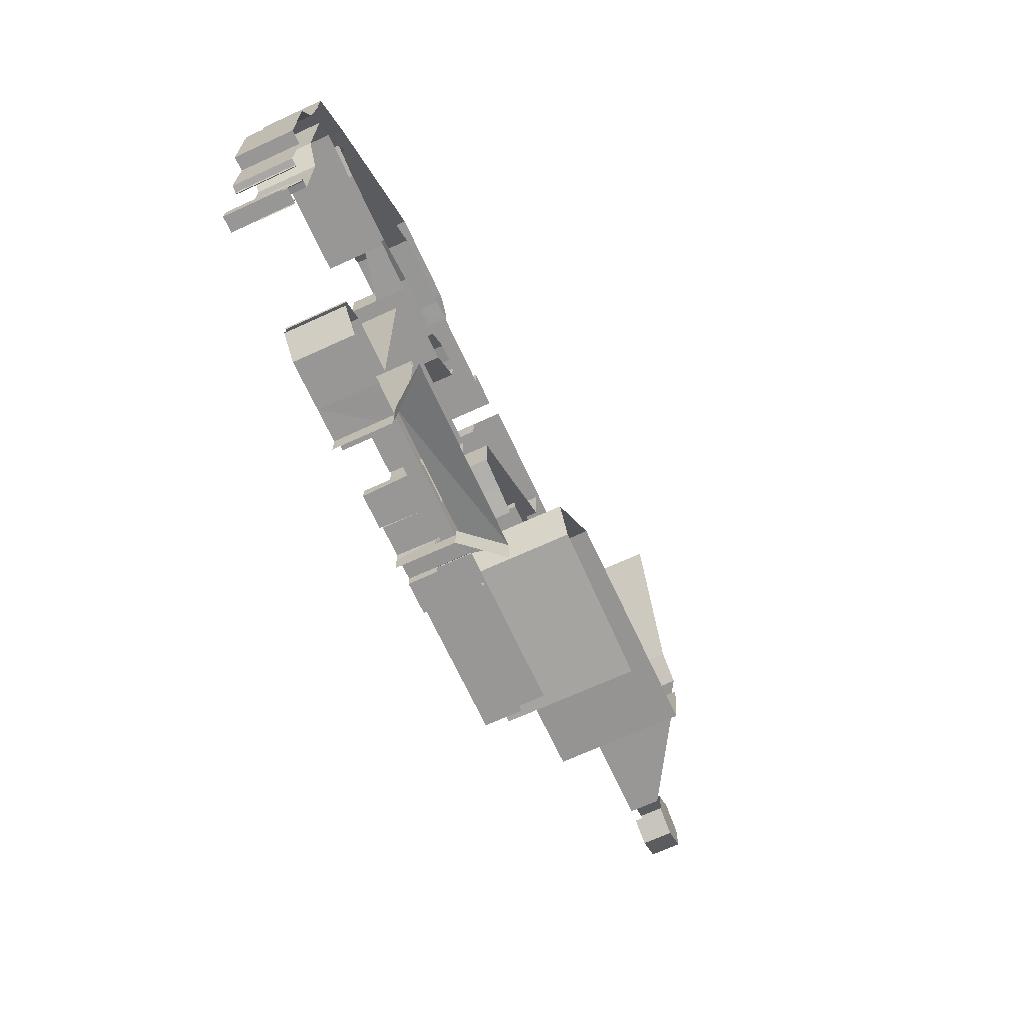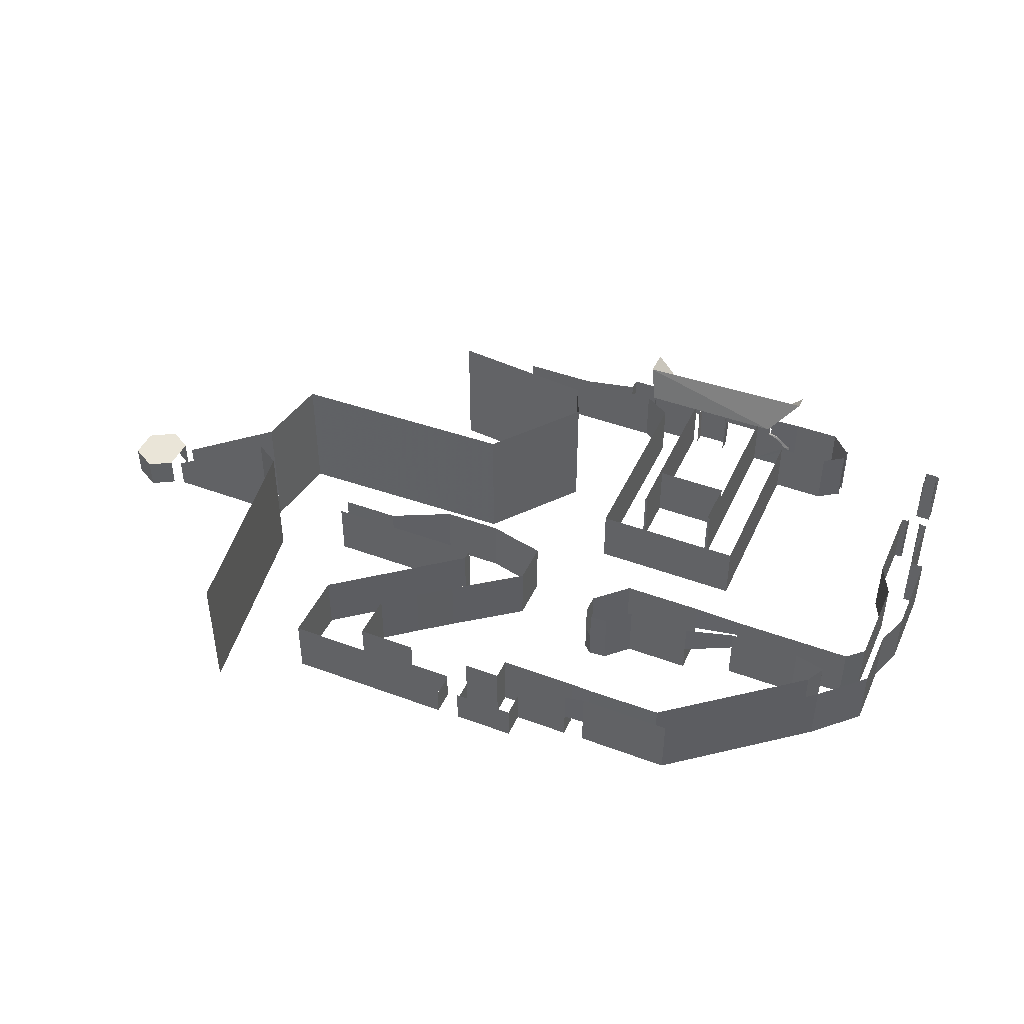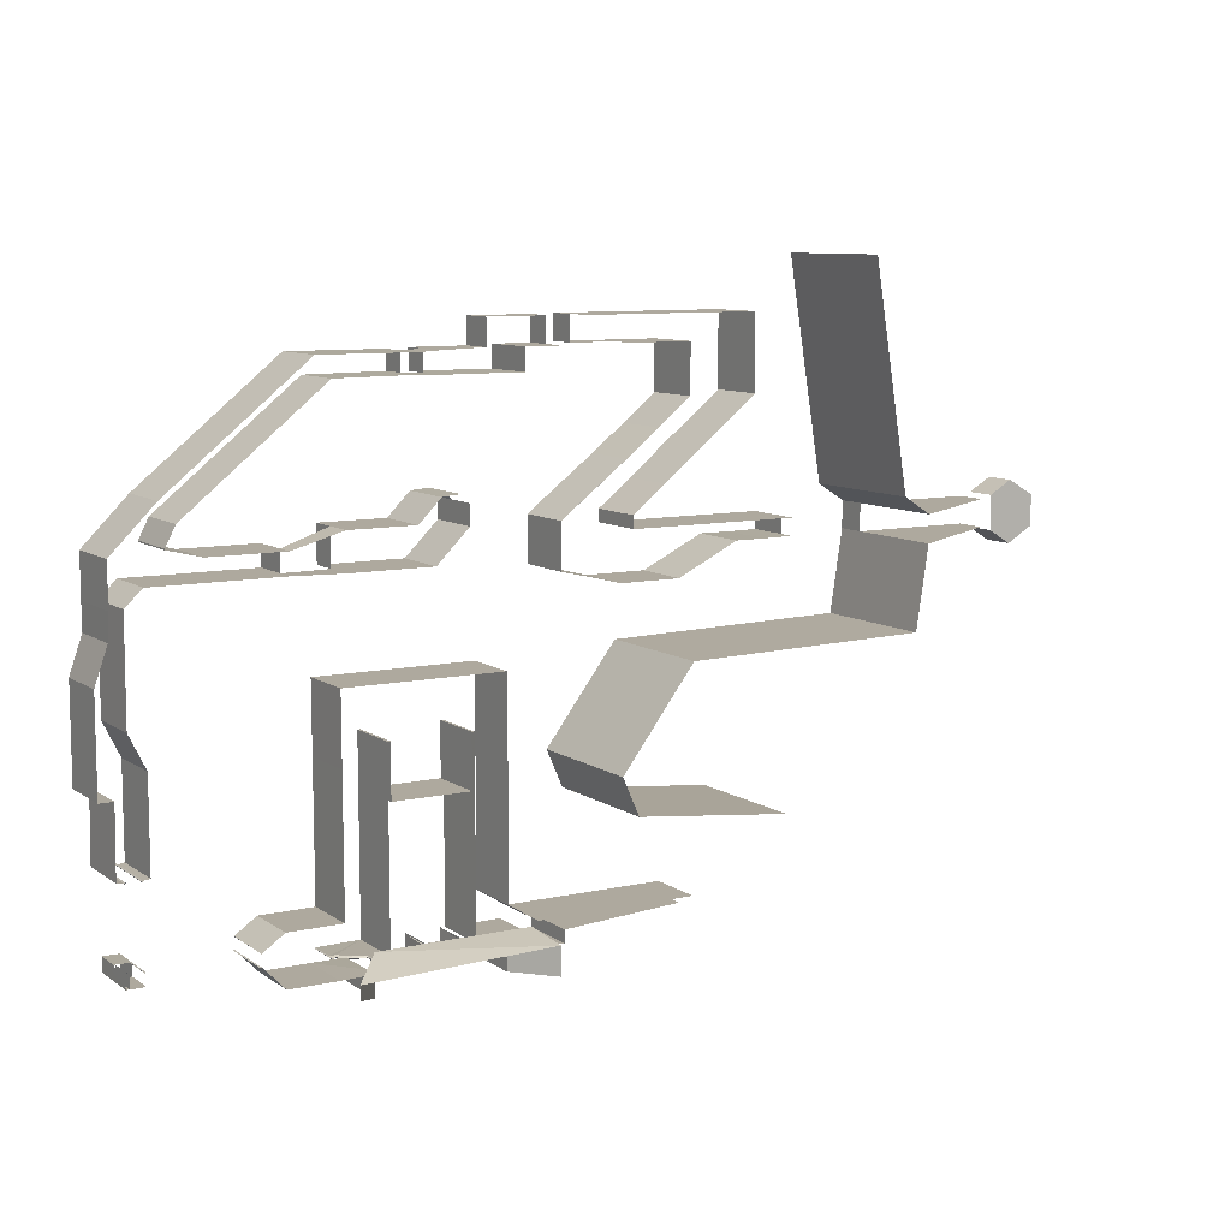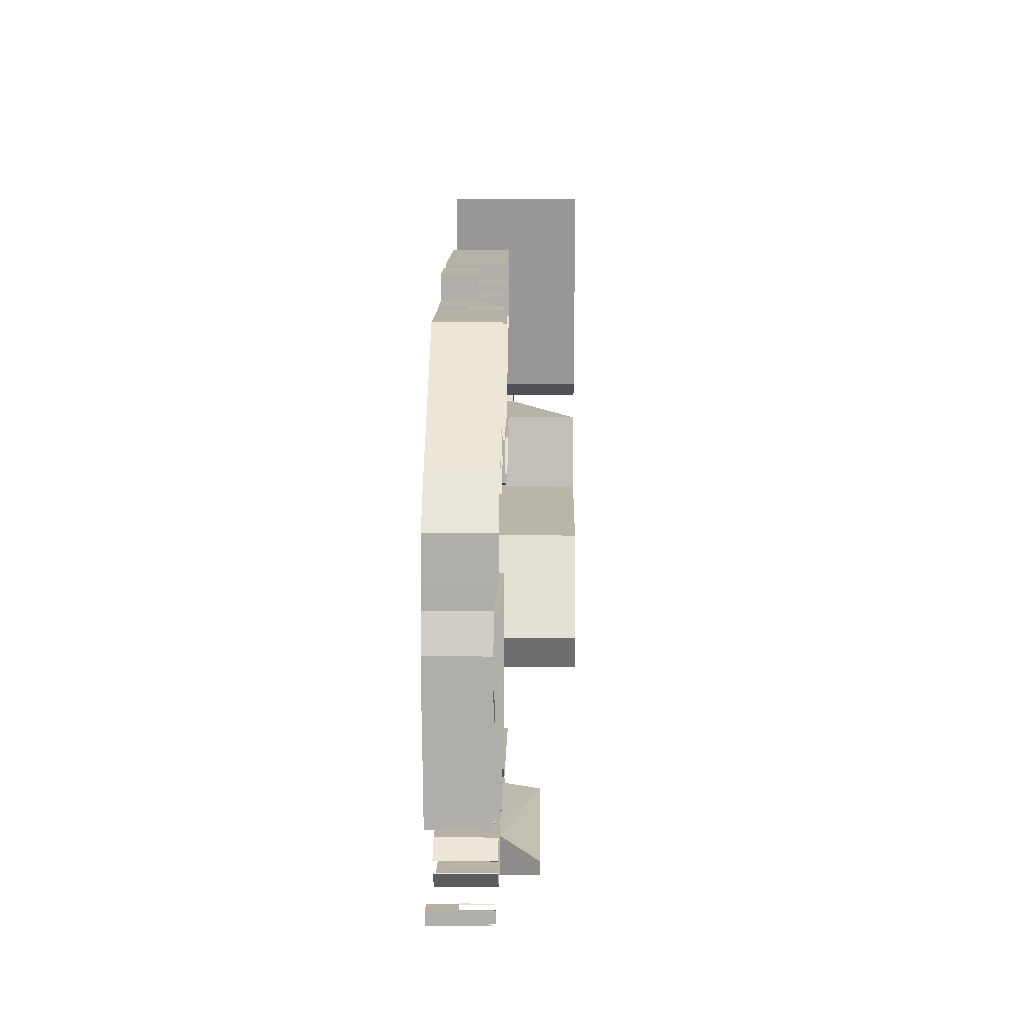
<metadata>
{"format":"obj","ext":"obj","renderer":"f3d","projection":"perspective","resolution":1024,"background":"white","views":[{"elev":-68.2,"azim":114.7,"up":"+Z"},{"elev":44.5,"azim":23.5,"up":"+Y"},{"elev":9.0,"azim":149.2,"up":"+Z"},{"elev":12.2,"azim":91.1,"up":"+Z"}]}
</metadata>
<code>
v 860.6 -18 462.6 1
v 861 -18 469.1 1
v 860.6 6.088 469.1 1
v 860.6 6.088 462.6 1
v 958.7 -1.803e-14 469.9 1
v 958.2 0 470.4 1
v 958.2 -18 470.4 1
v 958.7 -18 469.9 1
v 1078 -18 531.4 1
v 1078 20 531.4 1
v 1078 20 532 1
v 1078 -18 532 1
v 1052 -18 698.1 1
v 1052 20 698.1 1
v 1052 20 698.8 1
v 1052 -18 698.8 1
v 1077 20 531.3 1
v 1077 -18 531.3 1
v 1078 20 530.7 1
v 1078 -18 530.7 1
v 943.8 9.671 469.1 1
v 948.2 10.05 469.9 1
v 947.9 8.358 469.1 1
v 1068 0.03399 475.2 1
v 1068 -18 475.2 1
v 1068 -18 483.9 1
v 1068 -0.001915 483.9 1
v 1005 20 476.4 1
v 1005 -18 476.4 1
v 1006 -18 475.9 1
v 1006 20 475.9 1
v 1005 -18 483.6 1
v 1005 20 483.6 1
v 1006 20 484.1 1
v 1006 -18 484.1 1
v 953 20 679.3 1
v 953 -2.771e-13 679.3 1
v 984.7 7.354 680.2 1
v 984.7 20 680.2 1
v 497.1 -1.421e-13 675.9 1
v 513.9 -1.421e-13 666.1 1
v 513.9 19.98 666.1 1
v 497.1 19.98 675.9 1
v 513.9 19.98 704.7 1
v 528.4 19.98 696.4 1
v 528.4 -1.421e-13 696.4 1
v 513.9 -1.421e-13 704.7 1
v 528.4 -7.105e-14 675 1
v 528.4 19.98 675 1
v 886.4 0 716.8 1
v 886.4 -18 716.8 1
v 881.1 -18 711.7 1
v 881.1 0 711.7 1
v 497.1 -1.421e-13 694.9 1
v 497.1 19.98 694.9 1
v 953 -18 701.9 1
v 911.7 -18 701.9 1
v 953 -2.771e-13 701.9 1
v 673.6 20 680.9 1
v 673.6 9.734 680.9 1
v 692.8 20 680.7 1
v 844.6 -18 470.2 1
v 844.6 19.5 470.2 1
v 844.3 19.5 469.9 1
v 844.3 -18 469.9 1
v 947.9 8.358 470.7 1
v 940.4 11.29 470.7 1
v 931 -18 470.7 1
v 954.5 1.61 470.7 1
v 862.5 -18 792.9 1
v 862.5 -18 809.1 1
v 862.5 5 809.1 1
v 862.5 5 792.9 1
v 610.7 0 677.4 1
v 610.7 0 694.2 1
v 610.7 -18 694.2 1
v 610.7 -18 677.4 1
v 931 19.5 588.1 1
v 931 0 588.1 1
v 931 19.5 474.7 1
v 743 -18 793.8 1
v 781.5 2 793.8 1
v 743 20 793.8 1
v 897.7 0 792.9 1
v 897.7 20 792.9 1
v 847.2 20 779.9 1
v 897.7 0 780.1 1
v 897.7 20 780.1 1
v 991.5 20 462.2 1
v 991.5 -18 462.2 1
v 940.4 -18 462.2 1
v 940.4 -18 448.9 1
v 940.4 10.29 462.6 1
v 882.6 -18 469.9 1
v 882.6 19.5 469.9 1
v 882.6 19.5 470.6 1
v 882.6 -18 470.6 1
v 881.8 10.29 469.1 1
v 881.8 19.5 469.1 1
v 860.6 19.5 462.6 1
v 861.4 10.29 462.6 1
v 881.8 10.29 462.6 1
v 881.8 19.5 462.6 1
v 958.2 0.3516 469.4 1
v 957.7 2.526 469.9 1
v 957.7 5.308 469.9 1
v 958.2 5.308 469.4 1
v 814 -18 564.4 1
v 814 66.1 564.4 1
v 769 66.1 623.5 1
v 769 -18 623.5 1
v 618.5 66.1 626.6 1
v 618.5 -18 626.6 1
v 824.3 19.98 462.2 1
v 844.6 6.521e-15 462.2 1
v 844.6 20.05 462.2 1
v 743 20 763.4 1
v 763.4 20 746.9 1
v 763.4 -18 746.9 1
v 743 -18 763.4 1
v 844.6 -18 469.6 1
v 940.4 19.5 462.6 1
v 940.4 19.5 469.1 1
v 904.8 19.5 469.1 1
v 904.8 19.5 462.6 1
v 904.8 10.29 469.1 1
v 940.4 11.29 469.1 1
v 940.4 10.29 469.1 1
v 1015 20 680.2 1
v 1031 1 680.2 1
v 1031 20 680.2 1
v 859.3 -18 619.3 1
v 859.3 -18 578.8 1
v 859.3 20 578.9 1
v 841 -18 477.5 1
v 739.6 -18 477.5 1
v 739.6 20 477.5 1
v 841 20 477.5 1
v 692.8 20 691.5 1
v 673.6 9.734 691.5 1
v 673.6 20 691.5 1
v 861.4 10.29 469.1 1
v 860.6 19.5 469.1 1
v 957.5 20 493.1 1
v 957.5 -18 493.1 1
v 957.7 -18 576.1 1
v 957.7 20 576.1 1
v 960.6 44.2 466.1 1
v 940.4 19.5 470.7 1
v 1082 -18 573.9 1
v 1090 -18 573.9 1
v 1090 20 573.9 1
v 1082 20 573.9 1
v 1078 19.24 475.2 1
v 1078 -0.001915 483.9 1
v 1078 -18 483.9 1
v 1078 -18 475.2 1
v 808.7 20 809.4 1
v 808.7 -1.35e-13 809.4 1
v 780.2 20 809.4 1
v 1074 -18 670.2 1
v 1074 -18 608 1
v 1074 1 670.2 1
v 1068 -18 531.3 1
v 1068 20 531.3 1
v 1069 20 530.7 1
v 1069 -18 530.7 1
v 1078 -18 531.4 1
v 1082 -18 532 1
v 1082 20 532 1
v 1078 20 531.4 1
v 1083 1 670.2 1
v 1083 22.63 696.2 1
v 1083 22.63 670.2 1
v 958.7 5.308 469.9 1
v 960.6 44.2 457.5 1
v 931 19.5 470.7 1
v 1069 20 483.3 1
v 1069 20 483.8 1
v 1069 0.03399 483.8 1
v 1069 -0.02252 483.3 1
v 825.7 -18 671 1
v 825.7 20 671 1
v 806.4 20 666.6 1
v 806.4 -18 666.6 1
v 957.8 -18 619.3 1
v 844.6 19.5 469.6 1
v 954.5 1.61 469.1 1
v 951.3 4.749 469.1 1
v 952 6.759 469.9 1
v 955.2 3.588 469.9 1
v 859.3 20 619.3 1
v 911 22.63 792.4 1
v 940.6 22.63 792.5 1
v 911 0.01 792.4 1
v 1045 -18 710.8 1
v 1045 20 710.8 1
v 882.6 -18 462.6 1
v 700.1 -18 809.4 1
v 700.1 20 809.4 1
v 727.1 20 809.4 1
v 727.1 -18 809.4 1
v 961 20 462.2 1
v 1064 -18 532 1
v 1064 20 532 1
v 1064 20 587.2 1
v 1064 -18 587.2 1
v 879.5 0 588.1 1
v 879.2 19.5 474.7 1
v 879.2 -18 470.2 1
v 839.8 43.14 469.1 1
v 844.6 19.5 474.7 1
v 940.4 19.5 474.7 1
v 535.5 19.91 677.4 1
v 535.5 0 677.4 1
v 610.7 66.1 677.4 1
v 904.8 10.29 462.6 1
v 904 -18 462.6 1
v 825.7 20 698.9 1
v 825.7 -18 698.9 1
v 784 -18 730.6 1
v 784 20 730.6 1
v 807.7 20 712.4 1
v 847.2 -18 793.4 1
v 847.2 -18 779.9 1
v 847.2 20 793.4 1
v 940.4 19.5 448.9 1
v 1015 -18 693.1 1
v 1015 20 693.1 1
v 1031 -18 693.1 1
v 610.7 66.1 694.2 1
v 535.5 -1.421e-13 694.2 1
v 535.5 19.91 694.2 1
v 823.5 0 793.4 1
v 823.5 20 793.4 1
v 859.3 -18 488.9 1
v 859.3 20 488.9 1
v 860.6 -18 451.4 1
v 897.7 20 715.9 1
v 911.7 20 701.9 1
v 897.7 -18 715.9 1
v 984.7 -18 680.2 1
v 984.7 7.354 693.1 1
v 984.7 -18 693.1 1
v 1083 -18 670.2 1
v 1083 -18 653.9 1
v 958.2 5.308 470.4 1
v 1068 20 483.9 1
v 1068 0.03399 483.9 1
v 1069 0.03399 484.4 1
v 1069 20 484.4 1
v 1069 -18 531.4 1
v 1069 20 531.4 1
v 1069 20 532 1
v 1069 -18 532 1
v 904 -18 469.9 1
v 823.5 0 809.1 1
v 823.5 5 809.1 1
v 897.7 -18 792.9 1
v 1083 -18 696.2 1
v 879.2 19.5 470.2 1
v 700.1 20 763.4 1
v 700.1 -18 763.4 1
v 739.4 -18 731.8 1
v 739.4 20 731.8 1
v 1083 20 653.9 1
v 1068 0.03399 476.3 1
v 1068 20.76 476.3 1
v 1068 20.76 475.4 1
v 1068 0.03399 475.4 1
v 824.3 -18 469.9 1
v 739.6 -18 469.9 1
v 961 -18 462.2 1
v 953 -18 679.3 1
v 901.3 -18 679.3 1
v 823.5 -18 809.1 1
v 959.8 20 780.1 1
v 959.8 -18 780.1 1
v 1077 0.03399 476.3 1
v 1077 20.76 476.3 1
v 749.8 20 661.9 1
v 788 -18 661.9 1
v 788 20 661.9 1
v 970.1 22.63 792.6 1
v 970.1 -18 792.6 1
v 940.6 -18 792.5 1
v 911 -18 780.5 1
v 935.4 -18 780.3 1
v 911 0.02 780.5 1
v 897.7 -18 780.1 1
v 941.1 11.9 469.9 1
v 879.5 -18 588.1 1
v 901.3 20 679.3 1
v 1069 -18 531.4 1
v 1069 20 531.4 1
v 839.8 43.14 451.4 1
v 931 -18 588.1 1
v 1063 1 680.2 1
v 1031 -18 680.2 1
v 1063 -18 680.2 1
v 860.6 19.5 451.4 1
v 881.1 -18 699.3 1
v 673.6 -18 691.5 1
v 673.6 -18 680.9 1
v 1074 20 608 1
v 627.8 -18 705.1 1
v 1090 -18 631.6 1
v 1090 20 631.6 1
v 1077 0.03546 483.9 1
v 1077 20.76 483.9 1
v 1031 20 693.1 1
v 739.6 5 469.9 1
v 824.3 19.98 469.9 1
v 958.2 5.777 469.9 1
v 904 19.5 469.9 1
v 904 -18 470.6 1
v 904 19.5 470.6 1
v 957.8 20 619.3 1
v 650.1 -18 841 1
v 627.8 66.1 705.1 1
v 650.1 66.1 841 1
v 803.8 -18 541.3 1
v 803.8 66.1 541.3 1
v 707.3 -18 531.1 1
v 707.3 66.1 531.1 1
v 1063 20 680.2 1
v 1074 20 670.2 1
v 1015 -18 680.2 1
v 1056 -18 723.2 1
v 1056 22.63 723.2 1
v 958.2 -18 469.4 1
v 844.6 -18 462.2 1
v 844.6 6.521e-15 469.6 1
v 991.5 20 493.1 1
v 991.5 -18 493.1 1
v 759.2 -18 715.5 1
v 759.2 20 715.5 1
v 951.3 4.749 470.7 1
v 881.1 20 699.3 1
v 779.7 -18 699.2 1
v 779.7 -18 691.5 1
v 779.7 20 691.5 1
v 779.7 20 699.2 1
v 953 20 701.9 1
v 711.6 20 680.7 1
v 692.8 -18 680.7 1
v 711.6 -18 680.7 1
v 781.4 -18 793.8 1
v 911 20 780.5 1
v 749.8 -18 661.9 1
v 911 -18 792.4 1
v 935.4 20 780.3 1
v 711.6 20 691.5 1
v 711.6 -18 691.5 1
v 692.8 -18 691.5 1
v 781.6 20 793.8 1
v 824.3 -18 462.2 1
v 881 -18 588.1 1
v 881 0 588.1 1
v 749.8 -18 691.5 1
v 749.8 20 691.5 1
v 1078 0.03546 484.3 1
v 1078 20.76 484.3 1
v 808.7 -18 809.4 1
v 808.7 0.01 793.8 1
v 808.7 -18 793.8 1
v 984.7 20 693.1 1
v 886.4 20 716.8 1
v 881.1 20 711.7 1
v 879.5 19.5 588.1 1
v 823.5 -18 793.4 1
v 780.2 -18 809.4 1
v 808.7 2 793.8 1
v 881 19.5 588.1 1
v 929.3 0 588.1 1
v 929.3 -18 588.1 1
v 929.3 19.5 588.1 1
v 881 19.5 555.4 1
v 881 -1.776e-15 555.4 1
v 929.3 5.664e-32 555.4 1
v 929.3 19.5 555.4 1
v 881 -18 555.4 1
v 929.3 -18 555.4 1
f 1 2 3
f 1 3 4
f 5 6 7
f 5 7 8
f 9 10 11
f 9 11 12
f 13 14 15
f 13 15 16
f 12 11 17
f 12 17 18
f 18 17 19
f 18 19 20
f 21 22 23
f 24 25 26
f 24 26 27
f 28 29 30
f 28 30 31
f 32 33 34
f 32 34 35
f 36 37 38
f 36 38 39
f 40 41 42
f 40 42 43
f 44 45 46
f 44 46 47
f 42 41 48
f 42 48 49
f 50 51 52
f 50 52 53
f 54 55 44
f 54 44 47
f 56 57 58
f 59 60 61
f 54 40 43
f 54 43 55
f 62 63 64
f 62 64 65
f 66 67 68
f 6 69 68
f 70 71 72
f 70 72 73
f 74 75 76
f 74 76 77
f 78 79 80
f 81 82 83
f 84 73 85
f 86 87 88
f 29 28 89
f 29 89 90
f 91 92 93
f 94 95 96
f 94 96 97
f 98 99 95
f 98 95 94
f 100 101 102
f 100 102 103
f 104 105 106
f 104 106 107
f 108 109 110
f 108 110 111
f 112 113 111
f 112 111 110
f 114 115 116
f 117 118 119
f 117 119 120
f 121 3 2
f 122 123 124
f 122 124 125
f 126 127 128
f 129 130 131
f 132 133 134
f 135 136 137
f 135 137 138
f 139 140 141
f 98 142 143
f 98 143 99
f 144 145 146
f 144 146 147
f 123 148 149
f 150 151 152
f 150 152 153
f 154 155 156
f 154 156 157
f 158 159 160
f 161 162 163
f 164 165 166
f 164 166 167
f 168 169 170
f 168 170 171
f 172 173 174
f 5 104 107
f 5 107 175
f 148 122 176
f 177 80 79
f 177 79 68
f 178 179 180
f 178 180 181
f 182 183 184
f 182 184 185
f 186 147 146
f 143 142 187
f 188 189 190
f 188 190 191
f 132 134 192
f 68 67 177
f 193 194 195
f 196 16 15
f 196 15 197
f 94 198 98
f 199 200 201
f 199 201 202
f 93 203 122
f 204 205 206
f 204 206 207
f 208 209 210
f 211 212 213
f 211 213 148
f 214 215 74
f 214 74 216
f 217 218 126
f 219 220 221
f 219 221 222
f 219 222 223
f 224 225 86
f 224 86 226
f 227 93 92
f 74 113 112
f 74 112 216
f 228 229 230
f 231 75 232
f 231 232 233
f 234 226 235
f 236 135 138
f 236 138 237
f 1 4 238
f 239 240 57
f 239 57 241
f 242 38 243
f 242 243 244
f 217 102 198
f 217 198 218
f 245 172 246
f 6 5 175
f 6 175 247
f 248 249 250
f 248 250 251
f 252 253 254
f 252 254 255
f 126 218 256
f 226 234 224
f 72 257 258
f 217 125 103
f 217 103 102
f 73 84 259
f 73 259 70
f 260 173 172
f 261 210 209
f 262 263 264
f 262 264 265
f 246 172 266
f 267 268 269
f 267 269 270
f 143 211 100
f 271 272 272
f 271 271 272
f 273 90 89
f 273 89 203
f 274 37 275
f 257 71 276
f 196 197 277
f 196 277 278
f 187 212 211
f 279 280 268
f 279 268 267
f 281 282 283
f 284 285 286
f 284 286 194
f 287 288 289
f 87 86 225
f 87 225 290
f 282 185 184
f 282 184 283
f 67 291 149
f 167 166 253
f 167 253 252
f 154 157 25
f 154 25 24
f 123 122 148
f 292 208 210
f 293 275 37
f 204 294 295
f 204 295 205
f 150 153 170
f 150 170 169
f 245 260 172
f 100 211 296
f 196 196 197
f 68 79 297
f 298 130 299
f 298 299 300
f 44 42 49
f 44 49 45
f 26 156 155
f 26 155 27
f 301 100 296
f 302 53 52
f 211 143 187
f 101 100 4
f 3 187 142
f 99 103 125
f 99 125 124
f 274 56 58
f 274 58 37
f 55 43 42
f 55 42 44
f 303 304 60
f 303 60 140
f 240 58 57
f 127 123 291
f 305 163 162
f 6 105 69
f 206 305 162
f 206 162 207
f 76 75 306
f 307 308 152
f 151 307 152
f 151 151 152
f 237 134 133
f 237 133 236
f 280 279 309
f 280 309 310
f 311 230 229
f 69 105 191
f 301 4 100
f 177 67 149
f 127 291 22
f 127 22 21
f 312 272 271
f 312 271 313
f 189 23 22
f 189 22 190
f 107 314 175
f 107 106 314
f 187 121 65
f 187 65 64
f 300 161 163
f 300 163 298
f 124 123 127
f 124 127 126
f 315 256 316
f 315 316 317
f 143 100 103
f 143 103 99
f 308 307 246
f 308 246 266
f 255 254 165
f 255 165 164
f 147 186 318
f 245 245 172
f 319 306 320
f 319 320 321
f 109 108 322
f 109 322 323
f 188 191 105
f 322 324 325
f 322 325 323
f 326 131 130
f 326 130 298
f 187 3 121
f 298 163 327
f 298 327 326
f 299 130 328
f 132 192 318
f 132 318 186
f 96 95 315
f 96 315 317
f 6 68 7
f 329 330 173
f 329 173 260
f 104 5 8
f 104 8 331
f 115 332 121
f 115 121 333
f 247 314 106
f 178 181 249
f 178 249 248
f 334 335 145
f 334 145 144
f 336 337 265
f 336 265 264
f 21 128 127
f 104 188 105
f 311 14 13
f 311 13 230
f 117 120 81
f 117 81 83
f 338 69 191
f 338 191 190
f 36 293 37
f 228 243 229
f 339 53 302
f 338 68 69
f 39 38 129
f 149 291 123
f 227 176 122
f 95 99 124
f 95 124 315
f 124 126 256
f 124 256 315
f 66 338 190
f 66 190 22
f 231 320 306
f 231 306 75
f 340 341 342
f 340 342 343
f 275 293 339
f 275 339 302
f 251 250 180
f 251 180 179
f 241 50 239
f 119 118 222
f 119 222 221
f 340 343 337
f 340 337 336
f 344 58 240
f 194 286 195
f 345 61 346
f 345 346 347
f 63 62 210
f 63 210 261
f 348 82 81
f 102 98 198
f 207 207 206
f 244 243 228
f 242 328 38
f 193 195 84
f 193 84 85
f 88 87 289
f 88 289 349
f 142 101 4
f 142 4 3
f 328 129 38
f 350 282 281
f 287 289 195
f 287 195 351
f 352 289 288
f 247 175 314
f 203 93 273
f 353 354 355
f 353 355 139
f 122 125 93
f 356 83 82
f 238 4 301
f 271 357 114
f 271 114 313
f 213 149 148
f 208 292 358
f 208 358 359
f 122 93 227
f 125 217 93
f 66 68 338
f 347 350 281
f 347 281 345
f 341 360 361
f 341 361 342
f 360 354 353
f 360 353 361
f 20 19 10
f 20 10 9
f 105 6 247
f 105 247 106
f 285 284 330
f 285 330 329
f 200 199 263
f 200 263 262
f 182 220 219
f 182 219 183
f 310 309 362
f 310 362 363
f 67 66 22
f 67 22 291
f 91 273 93
f 77 113 74
f 177 149 213
f 177 213 80
f 364 159 365
f 364 365 366
f 367 243 58
f 367 58 344
f 32 335 334
f 32 334 33
f 367 229 243
f 174 266 172
f 351 195 286
f 349 289 352
f 368 239 50
f 51 50 241
f 369 53 339
f 328 130 129
f 327 163 305
f 332 115 357
f 357 115 114
f 370 209 208
f 63 261 209
f 63 209 212
f 371 224 234
f 72 71 257
f 371 234 257
f 371 257 276
f 259 84 87
f 259 87 290
f 278 277 352
f 278 352 288
f 304 346 60
f 61 60 346
f 303 140 355
f 355 140 139
f 202 201 160
f 202 160 372
f 364 372 159
f 372 160 159
f 82 348 366
f 82 366 365
f 82 365 373
f 370 208 359
f 370 359 374
f 297 79 375
f 297 375 376
f 79 78 377
f 79 377 375
f 378 379 380
f 378 380 381
f 374 359 379
f 374 379 378
f 375 377 381
f 375 381 380
f 380 379 382
f 380 382 383
f 379 359 358
f 379 358 382
f 375 380 383
f 375 383 376

</code>
